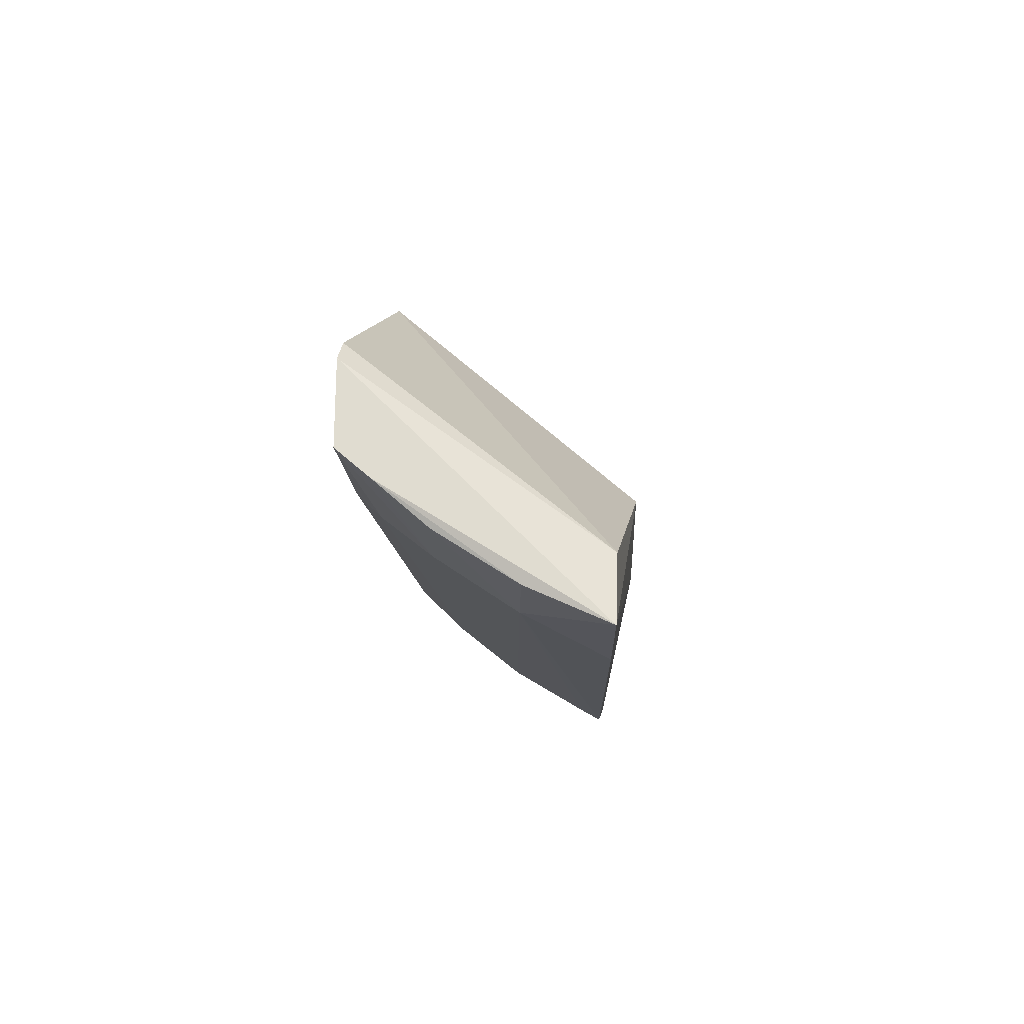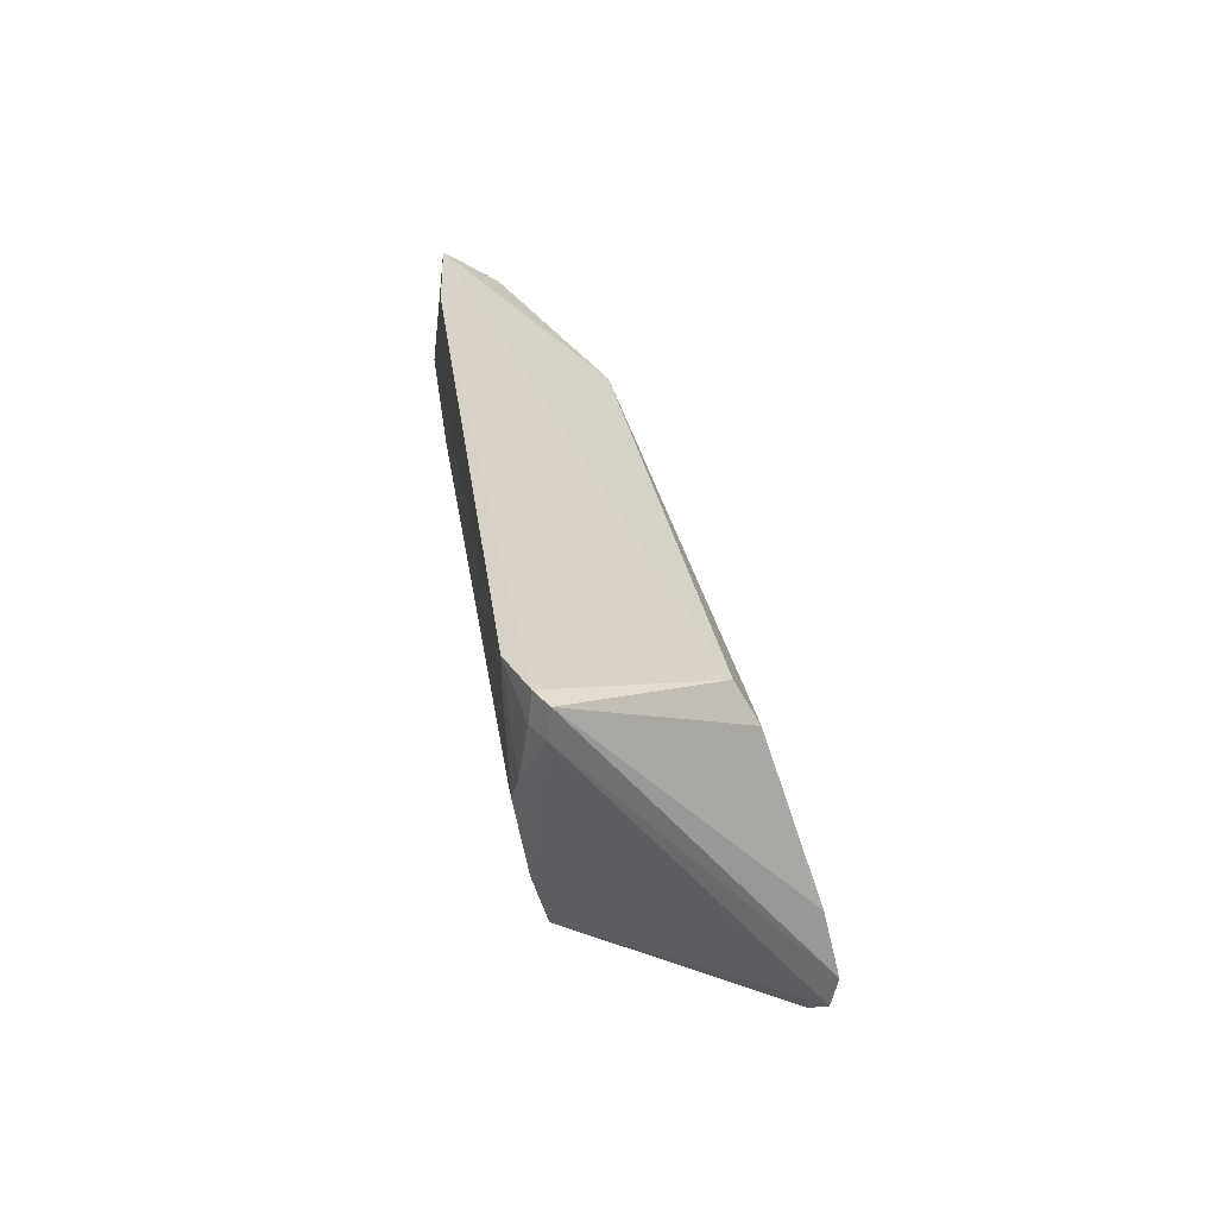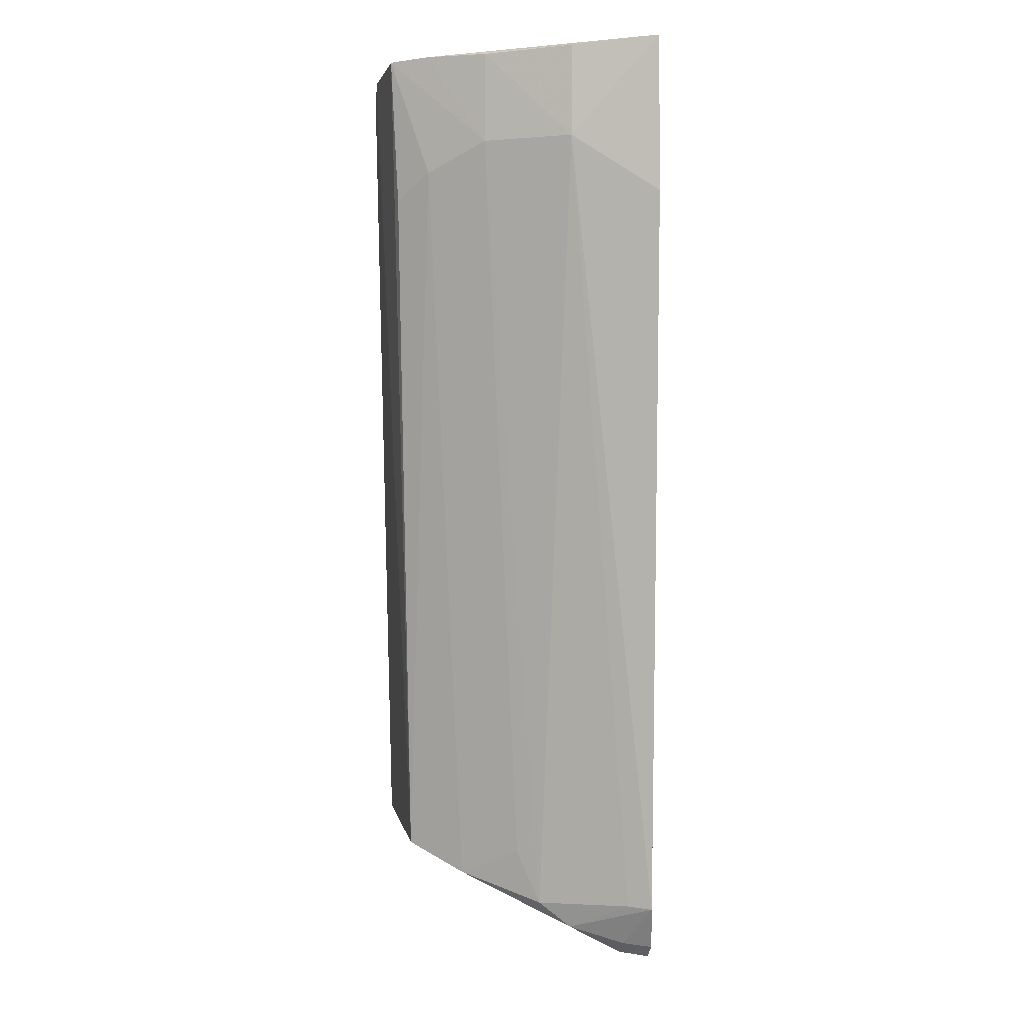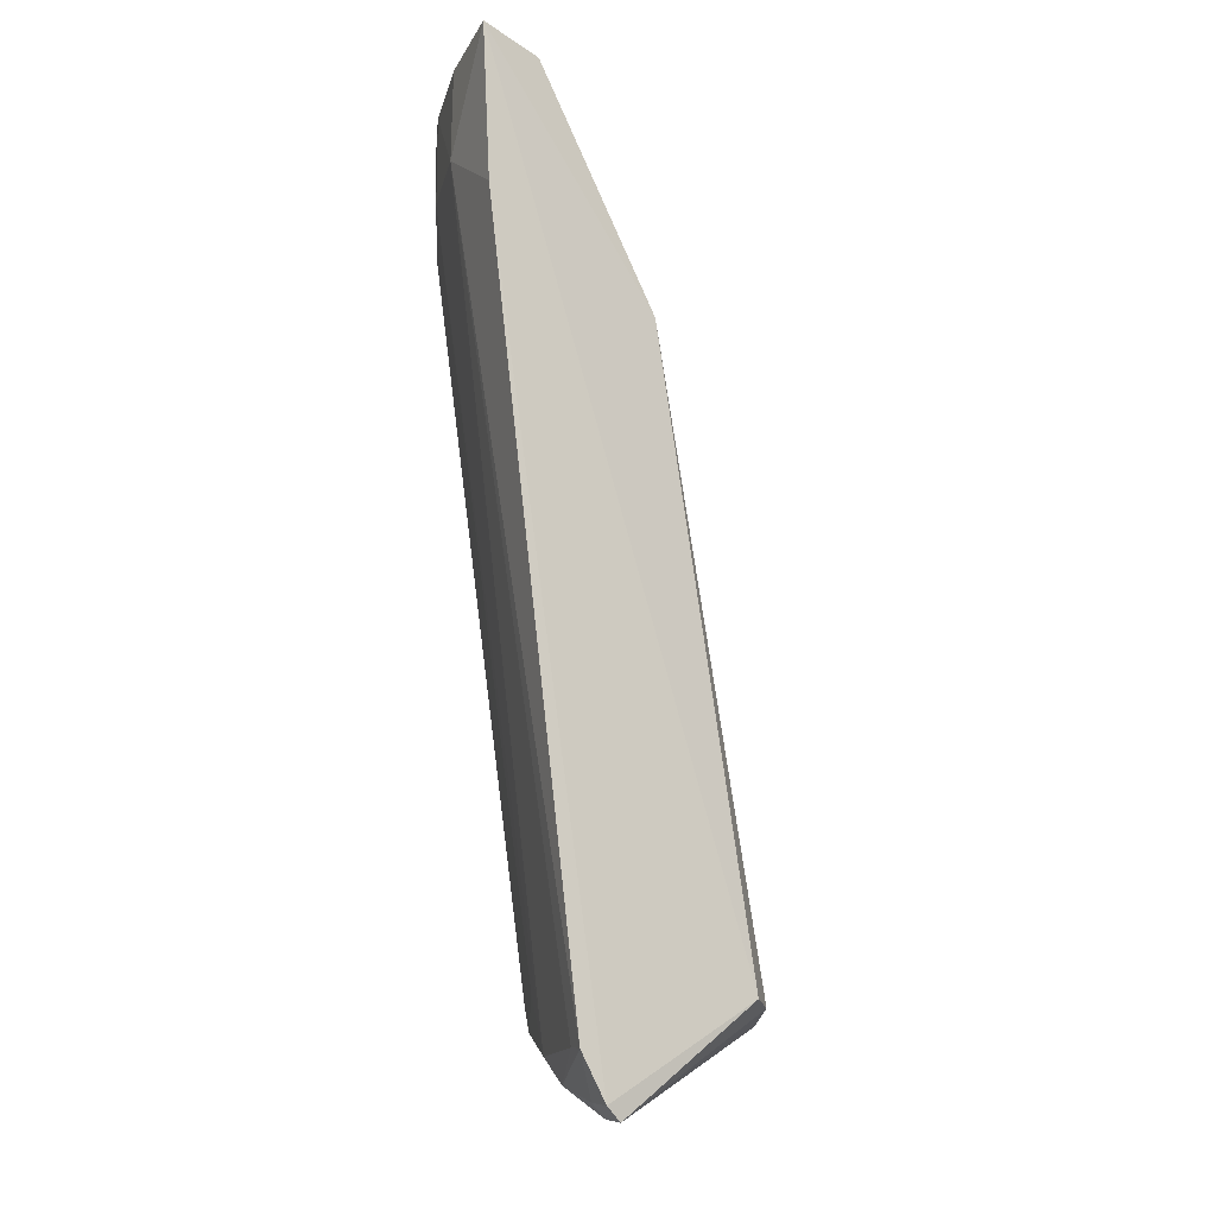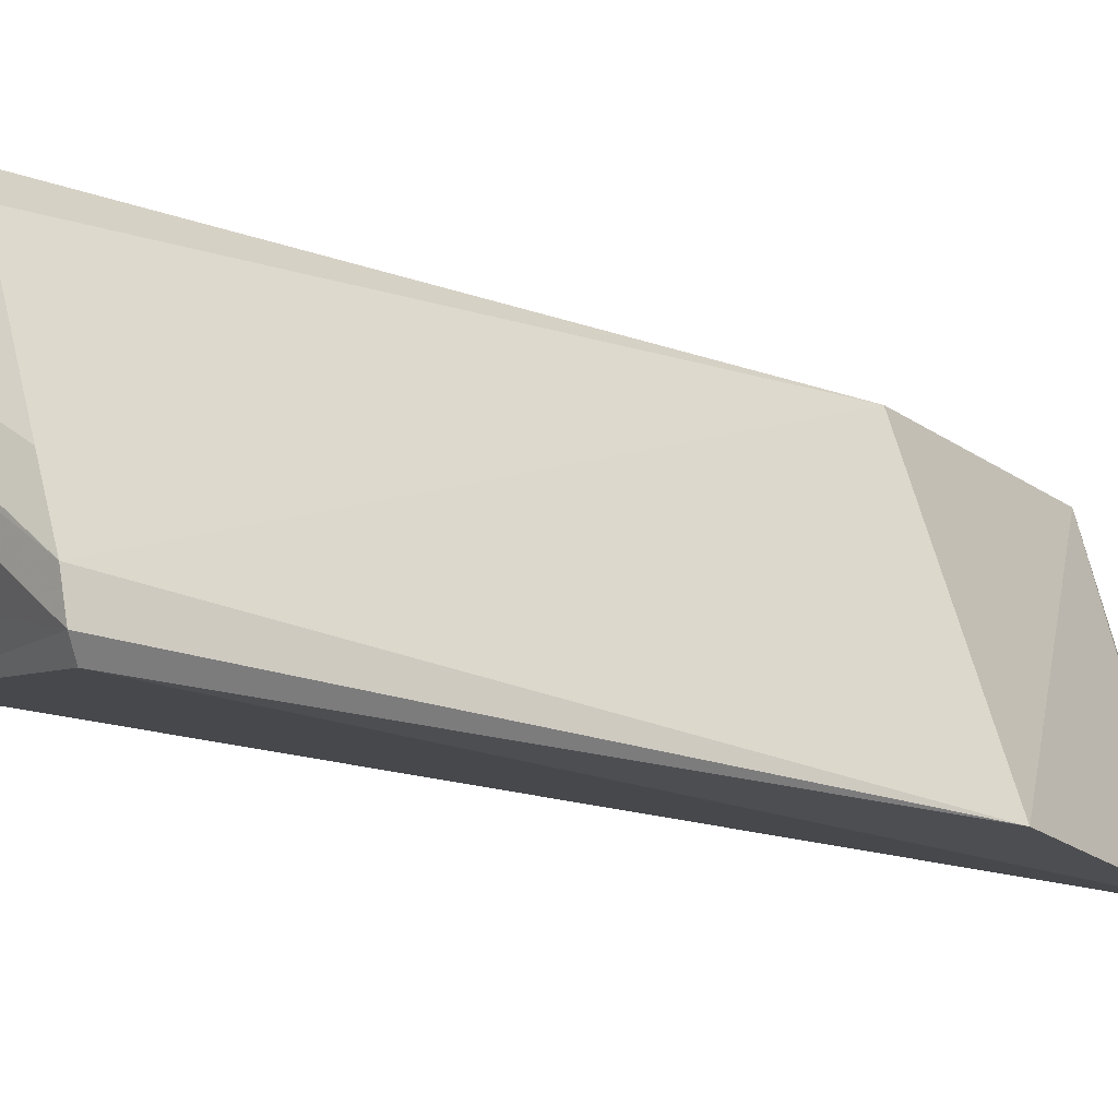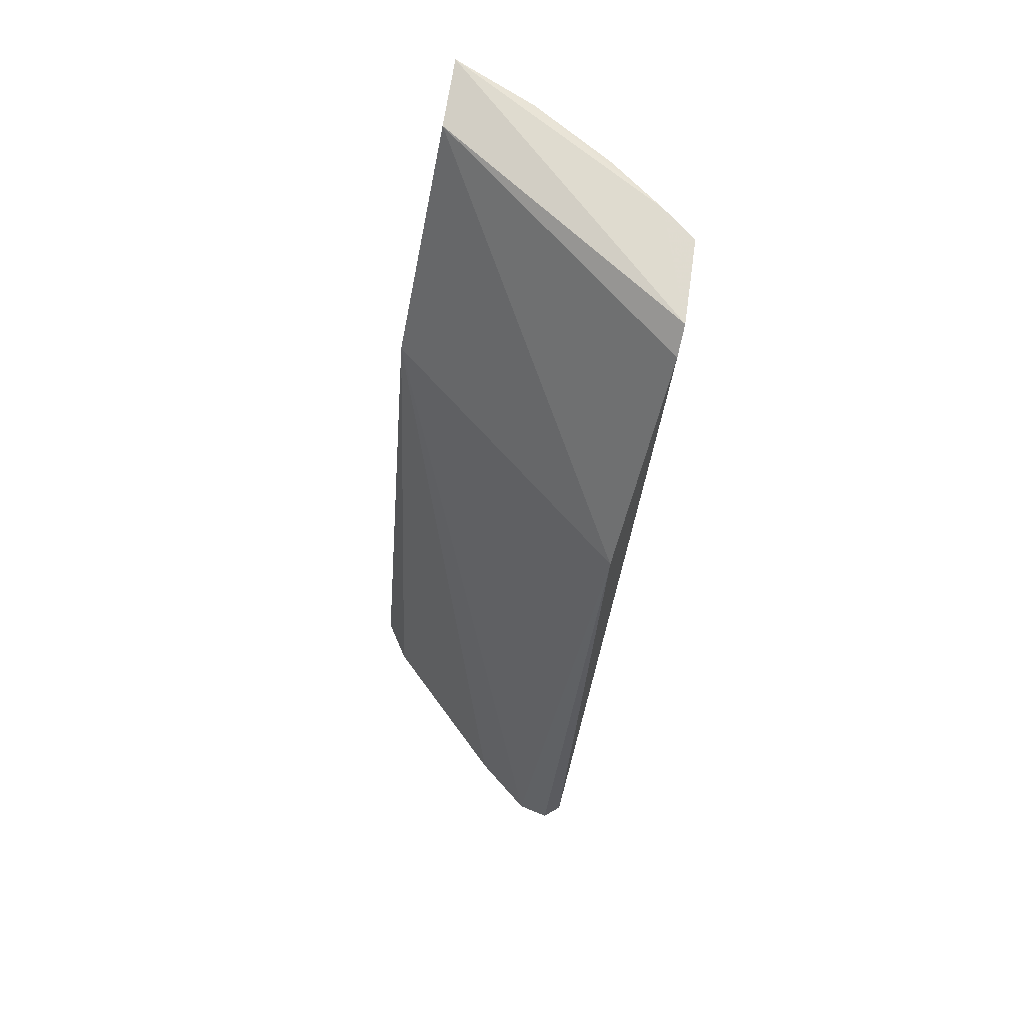
<metadata>
{"format":"obj","ext":"obj","renderer":"f3d","projection":"perspective","resolution":1024,"background":"white","views":[{"elev":72.4,"azim":104.9,"up":"+Z"},{"elev":-63.4,"azim":166.8,"up":"+Z"},{"elev":0.2,"azim":90.5,"up":"+Z"},{"elev":-14.8,"azim":148.8,"up":"+Z"},{"elev":-15.5,"azim":-118.4,"up":"+Y"},{"elev":67.4,"azim":-67.4,"up":"+Z"}]}
</metadata>
<code>
v 0.04339 -0.008604 0.04342
v 0.04273 -0.01241 0.04315
v 0.03883 -0.008621 0.003836
v 0.03707 -0.008711 0.00126
v 0.02402 -0.01976 0.005742
v 0.03084 -0.008846 0.005964
v 0.04277 -0.01245 0.03914
v 0.02904 -0.02167 0.03282
v 0.03471 -0.0201 0.00625
v 0.03773 -0.008573 0.001849
v 0.02948 -0.01027 0.005764
v 0.04307 -0.008547 0.03663
v 0.0357 -0.02167 0.04298
v 0.03692 -0.01004 0.00143
v 0.02459 -0.02176 0.006441
v 0.03737 -0.01384 0.003859
v 0.02539 -0.01699 0.00564
v 0.03507 -0.009215 0.03287
v 0.03932 -0.02073 0.04316
v 0.03758 -0.009902 0.001998
v 0.02398 -0.02116 0.005954
v 0.03467 -0.0218 0.04205
v 0.03857 -0.009706 0.003937
v 0.04005 -0.01896 0.03793
v 0.03594 -0.01756 0.005035
v 0.04014 -0.01904 0.04321
v 0.03738 -0.0124 0.002723
v 0.04052 -0.009249 0.0429
v 0.04144 -0.01634 0.03913
v 0.03898 -0.02042 0.03682
v 0.04146 -0.0163 0.04305
v 0.03732 -0.0149 0.006274
f 7 1 2
f 10 4 6
f 11 6 4
f 12 7 3
f 12 1 7
f 12 3 10
f 12 10 6
f 12 6 1
f 14 5 4
f 17 11 4
f 17 4 5
f 18 1 6
f 18 6 11
f 18 11 17
f 18 17 5
f 18 5 8
f 19 13 9
f 20 14 4
f 20 4 10
f 20 10 3
f 21 15 8
f 21 8 5
f 21 5 14
f 21 9 15
f 22 8 15
f 22 15 9
f 22 9 13
f 23 3 7
f 23 7 16
f 25 21 14
f 25 9 21
f 25 24 9
f 26 2 1
f 26 1 13
f 26 13 19
f 27 14 20
f 27 25 14
f 27 16 25
f 27 20 3
f 27 23 16
f 27 3 23
f 28 18 8
f 28 8 22
f 28 1 18
f 28 22 13
f 28 13 1
f 29 16 7
f 29 26 19
f 29 19 24
f 29 24 25
f 30 24 19
f 30 19 9
f 30 9 24
f 31 29 7
f 31 7 2
f 31 2 26
f 31 26 29
f 32 29 25
f 32 25 16
f 32 16 29

</code>
